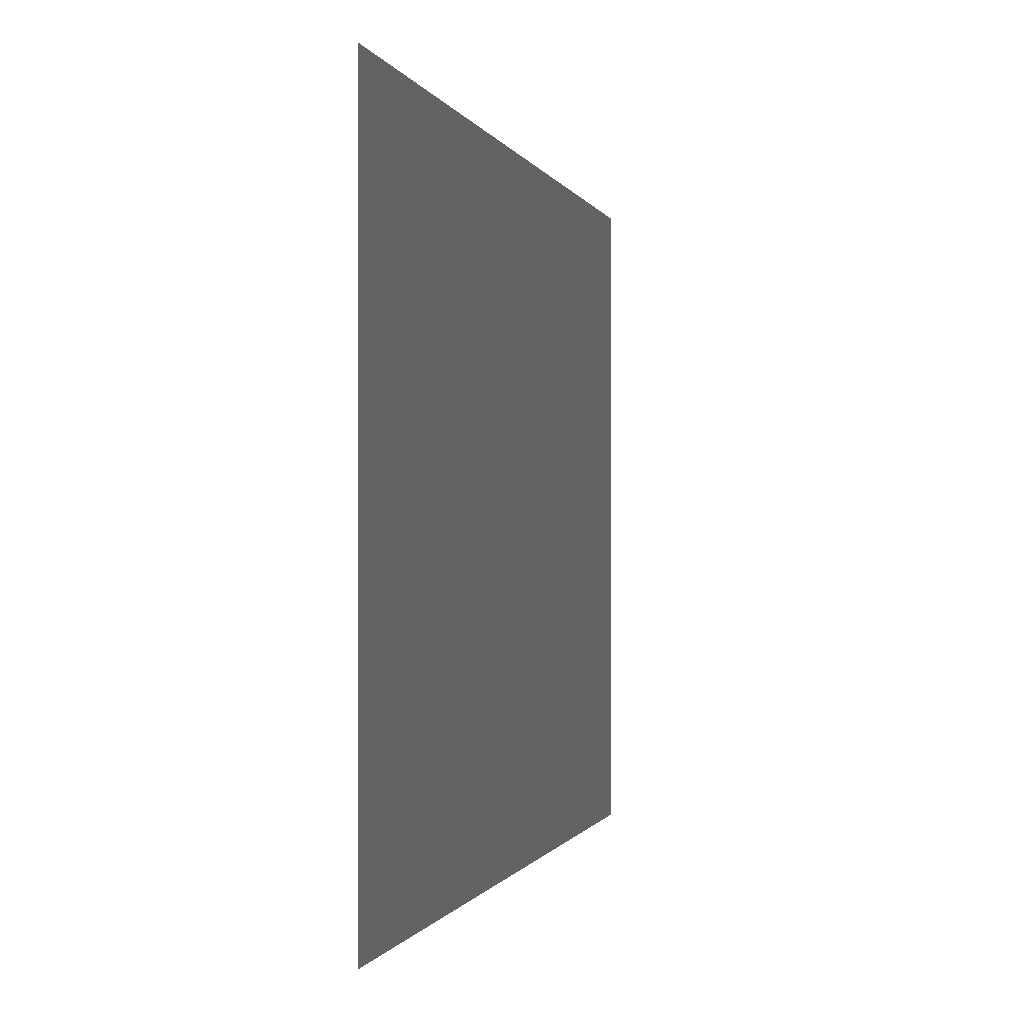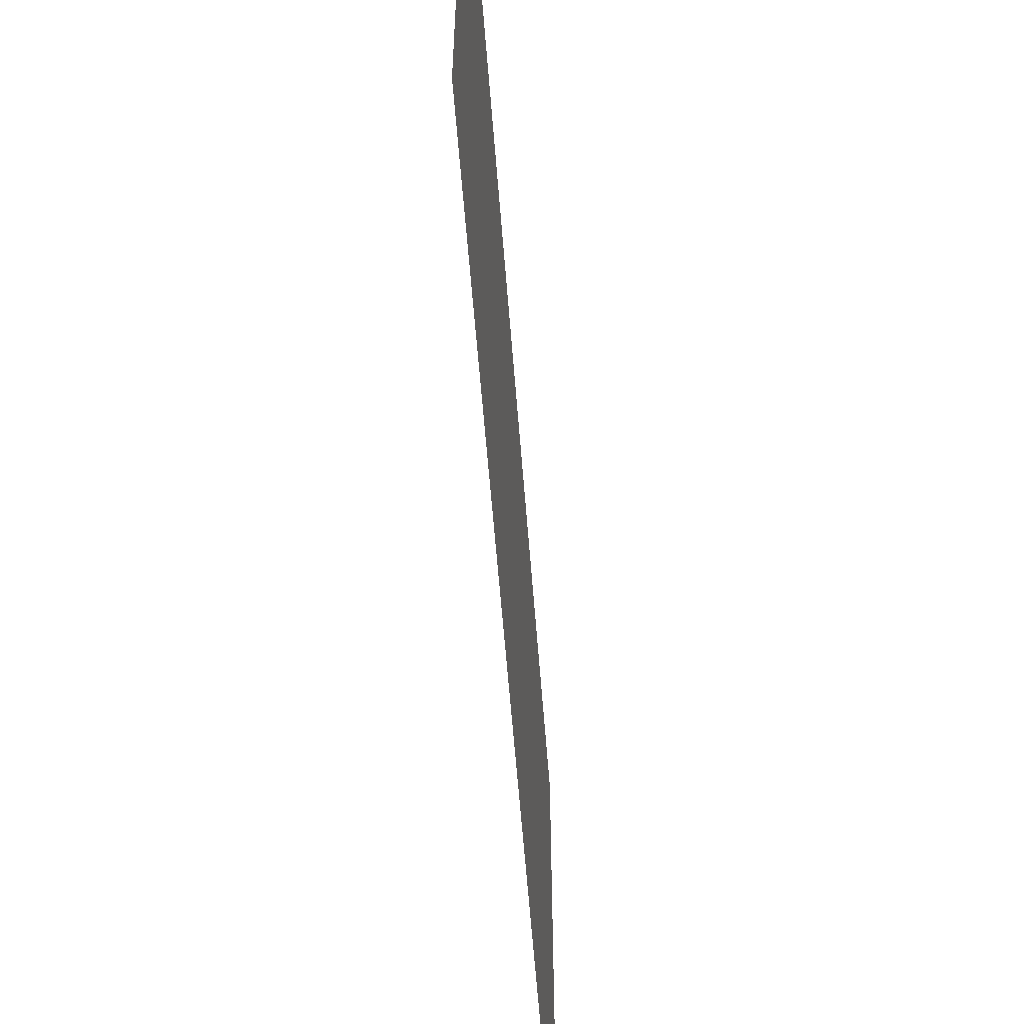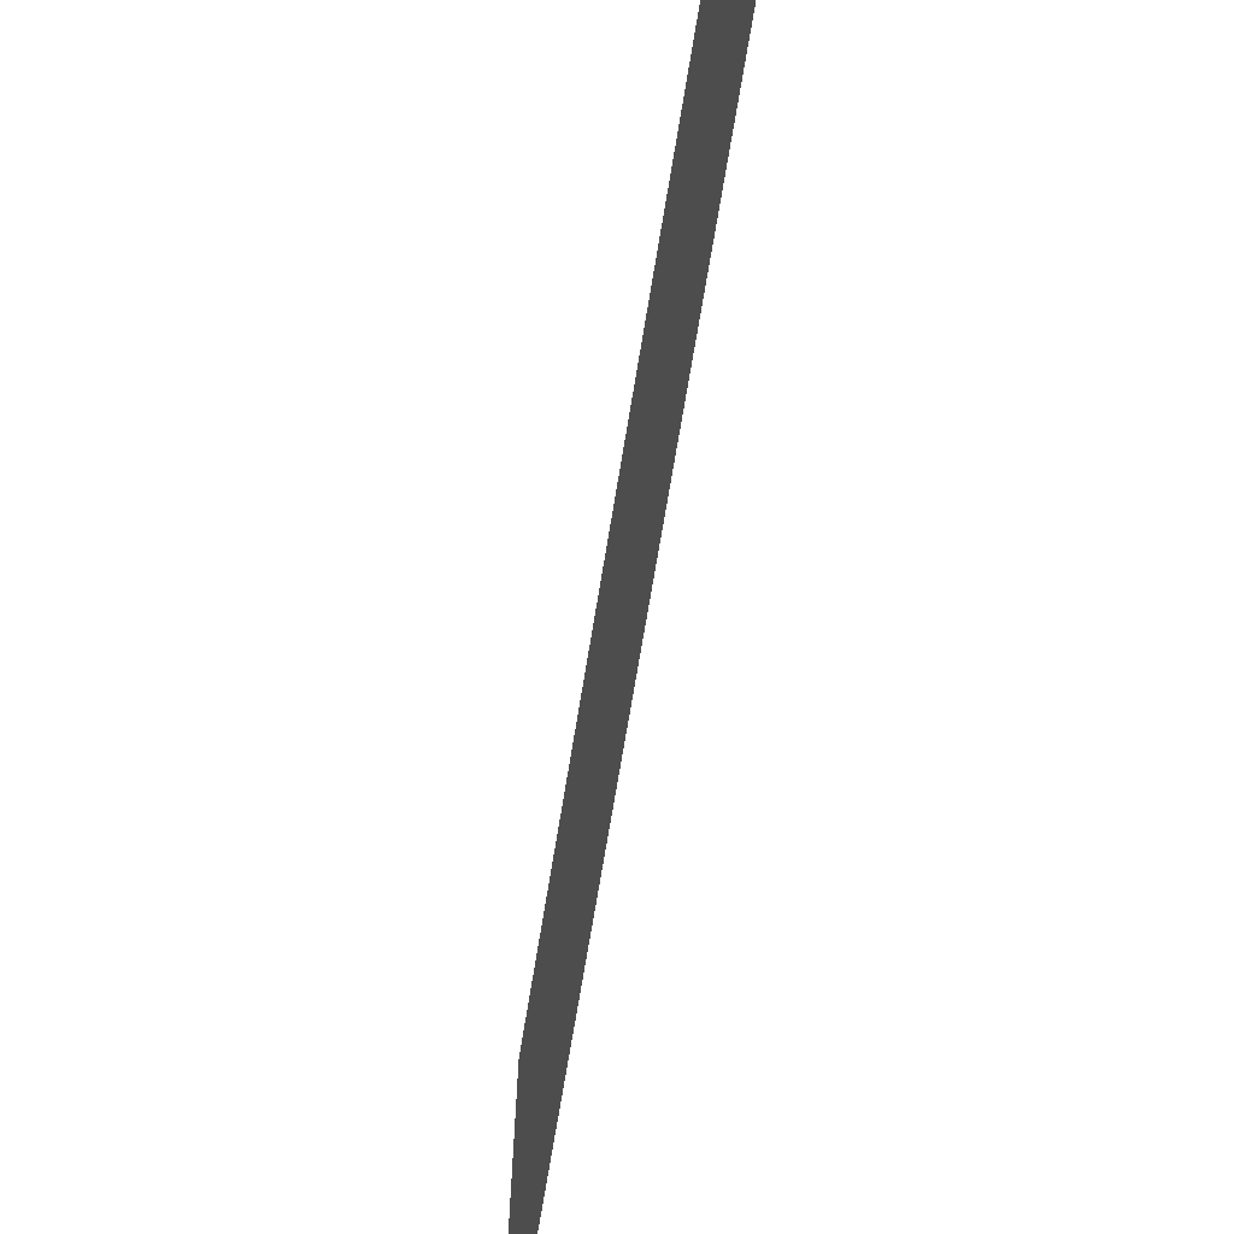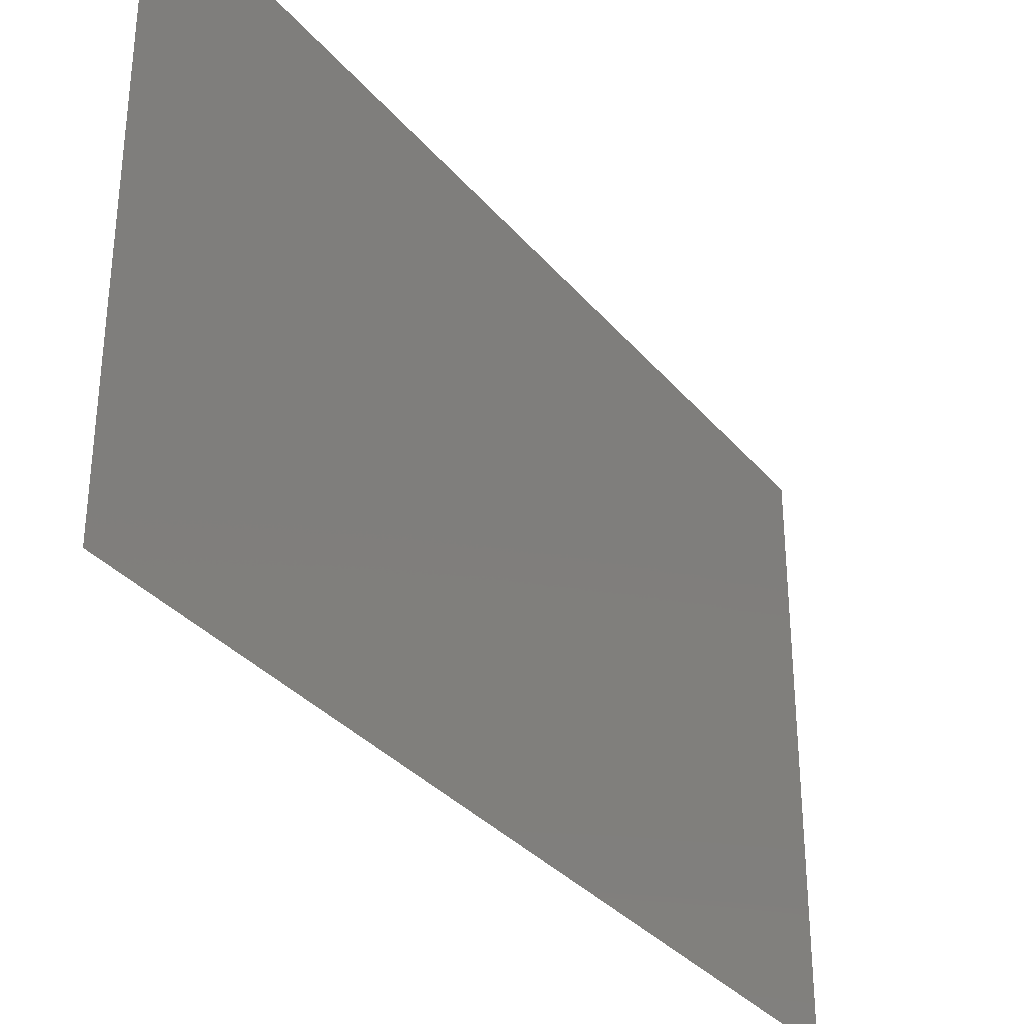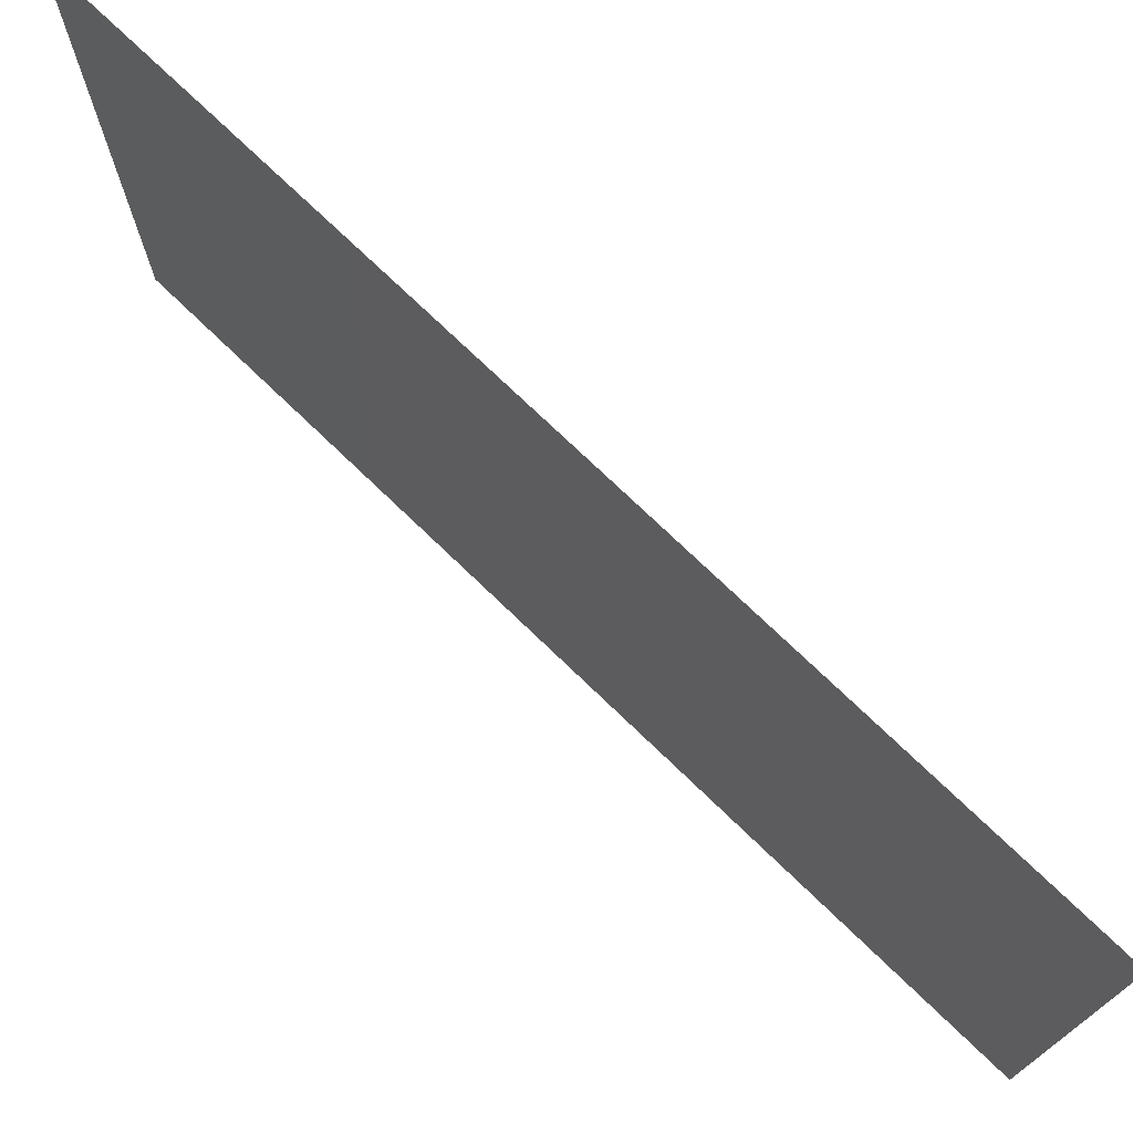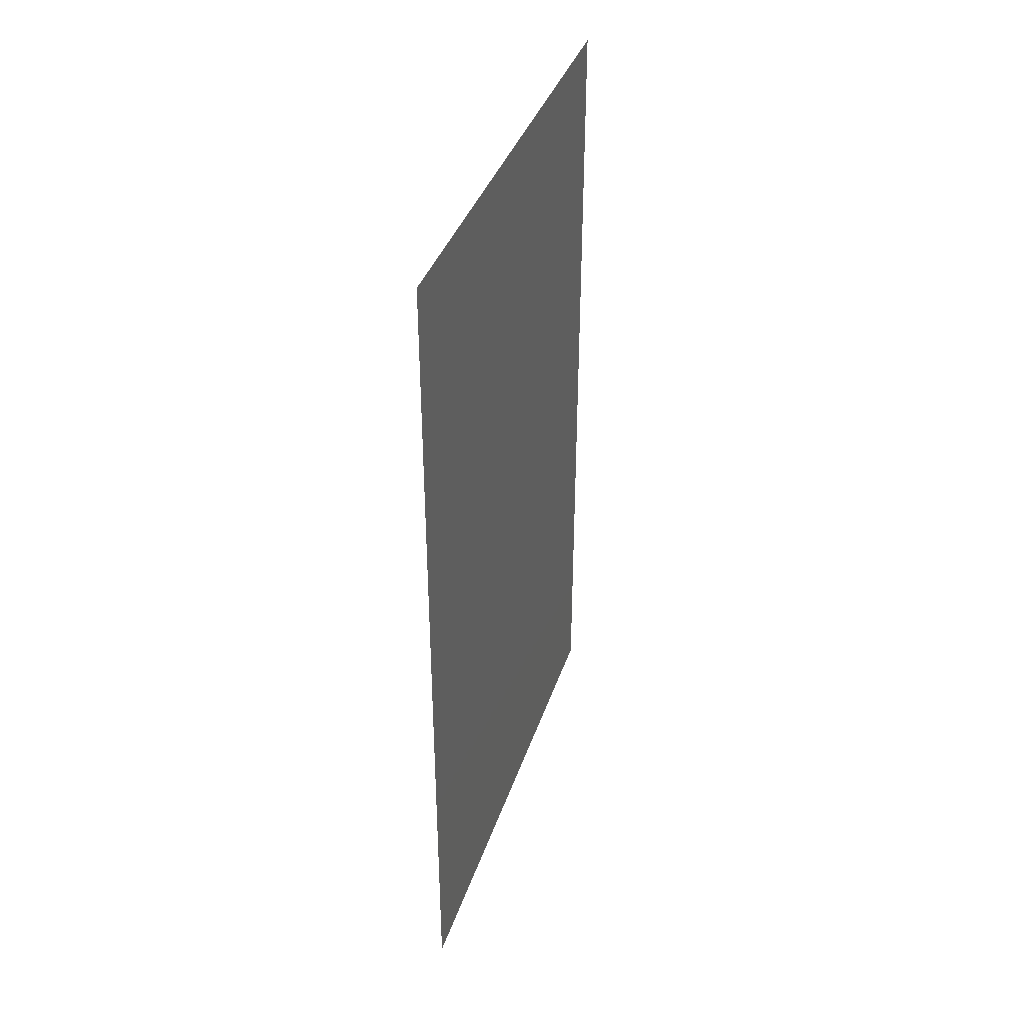
<metadata>
{"format":"stl","ext":"stl","renderer":"f3d","projection":"perspective","resolution":1024,"background":"white","views":[{"elev":-0.5,"azim":-168.5,"up":"+Z"},{"elev":-59.5,"azim":4.4,"up":"+Z"},{"elev":-70.3,"azim":-9.3,"up":"+Z"},{"elev":-33.1,"azim":33.2,"up":"+Z"},{"elev":74.0,"azim":-46.0,"up":"+Z"},{"elev":38.4,"azim":17.7,"up":"+Y"}]}
</metadata>
<code>
# stl→obj: 4 verts, 2 faces
v -2.505 -2.996 1
v -2.505 -7.996 1
v -2.505 -7.996 4
v -2.505 -2.996 4
f 1 2 3
f 1 3 4

</code>
